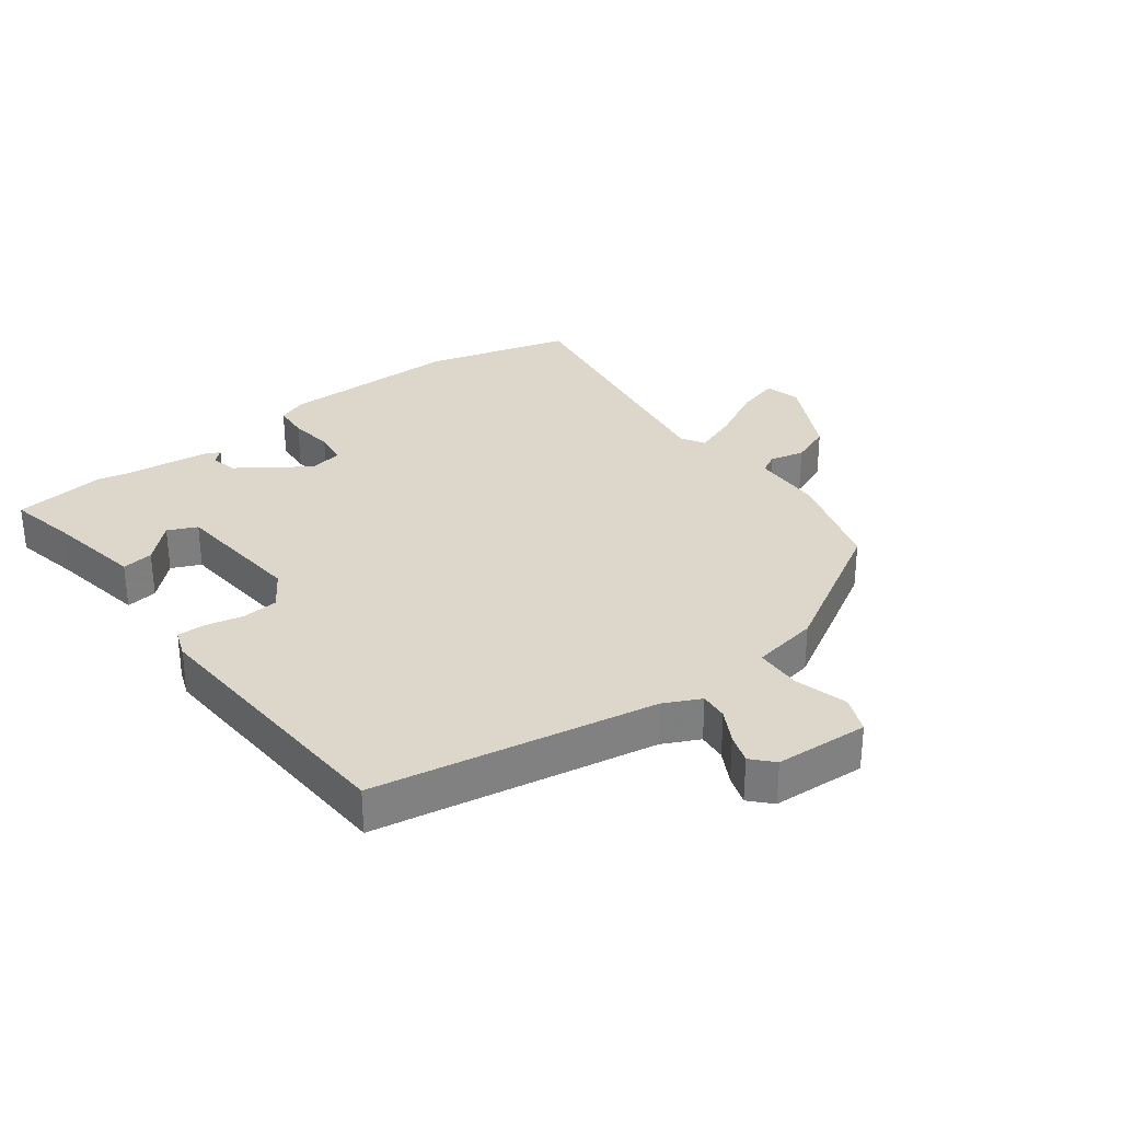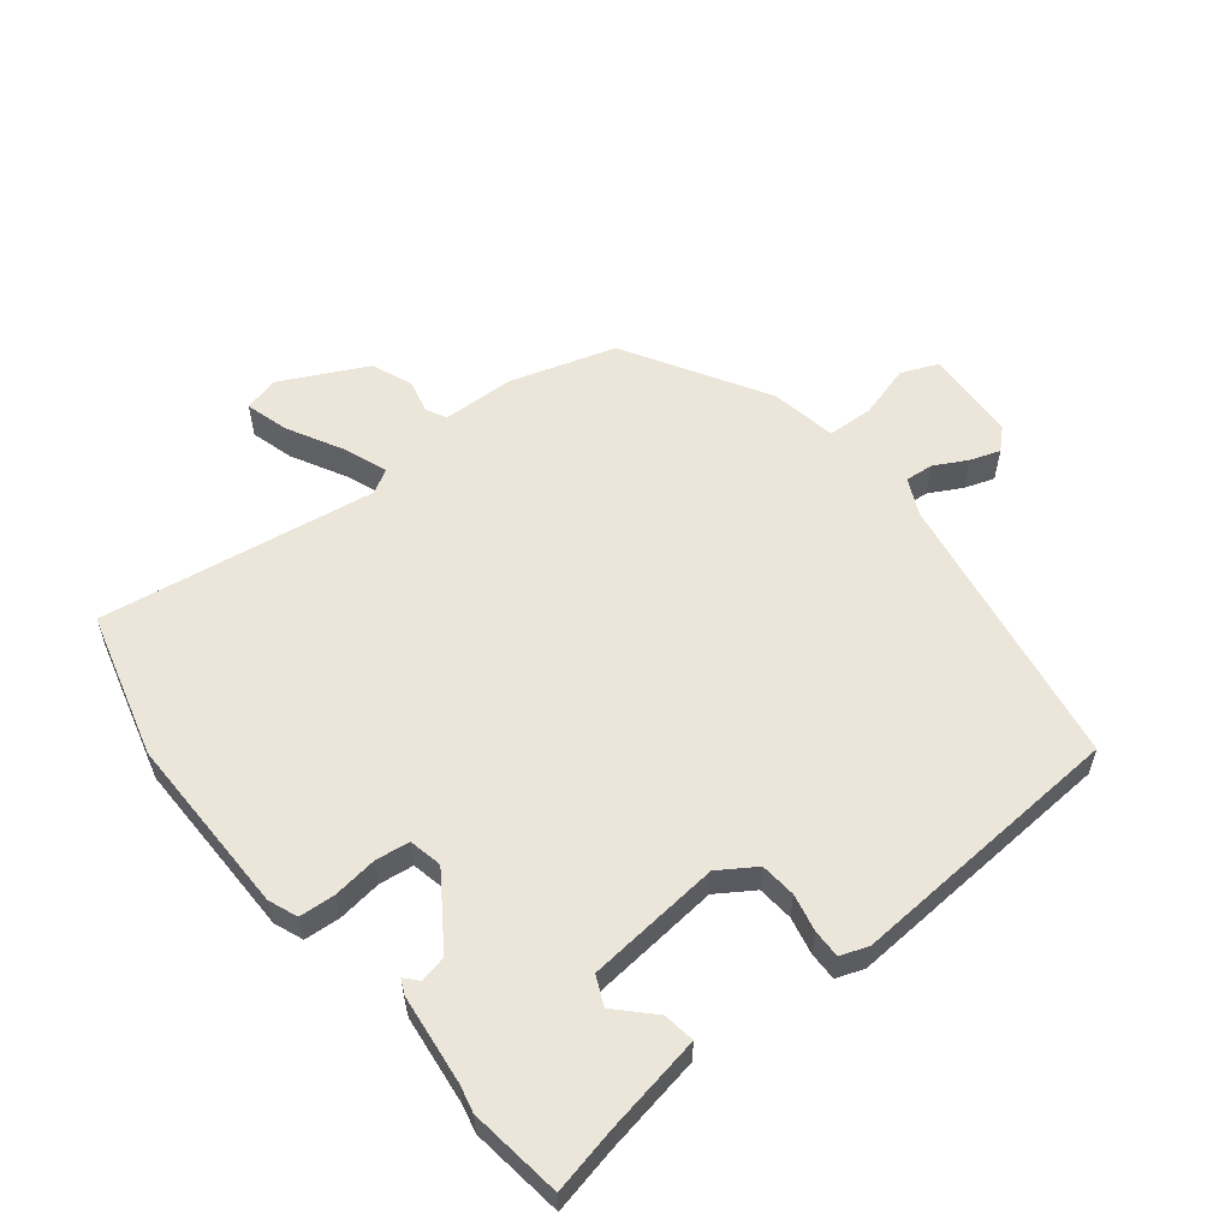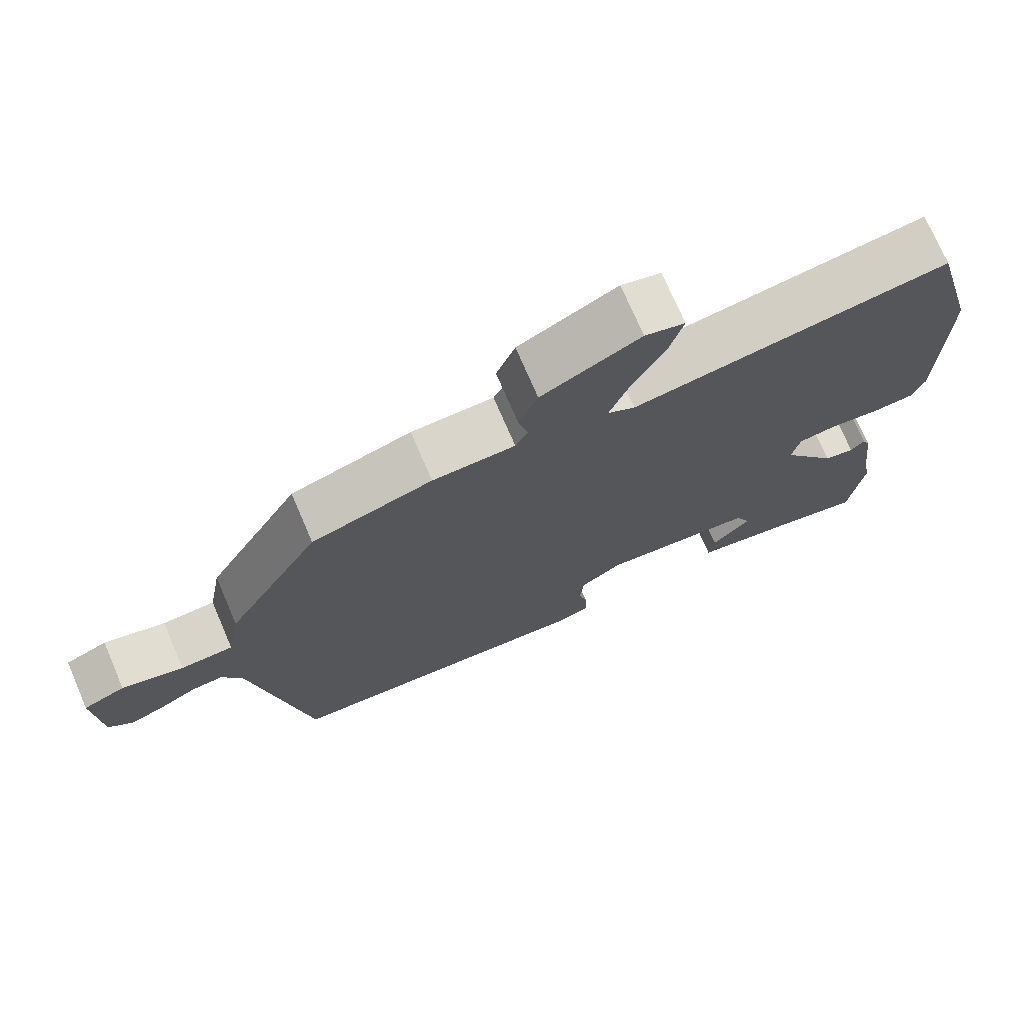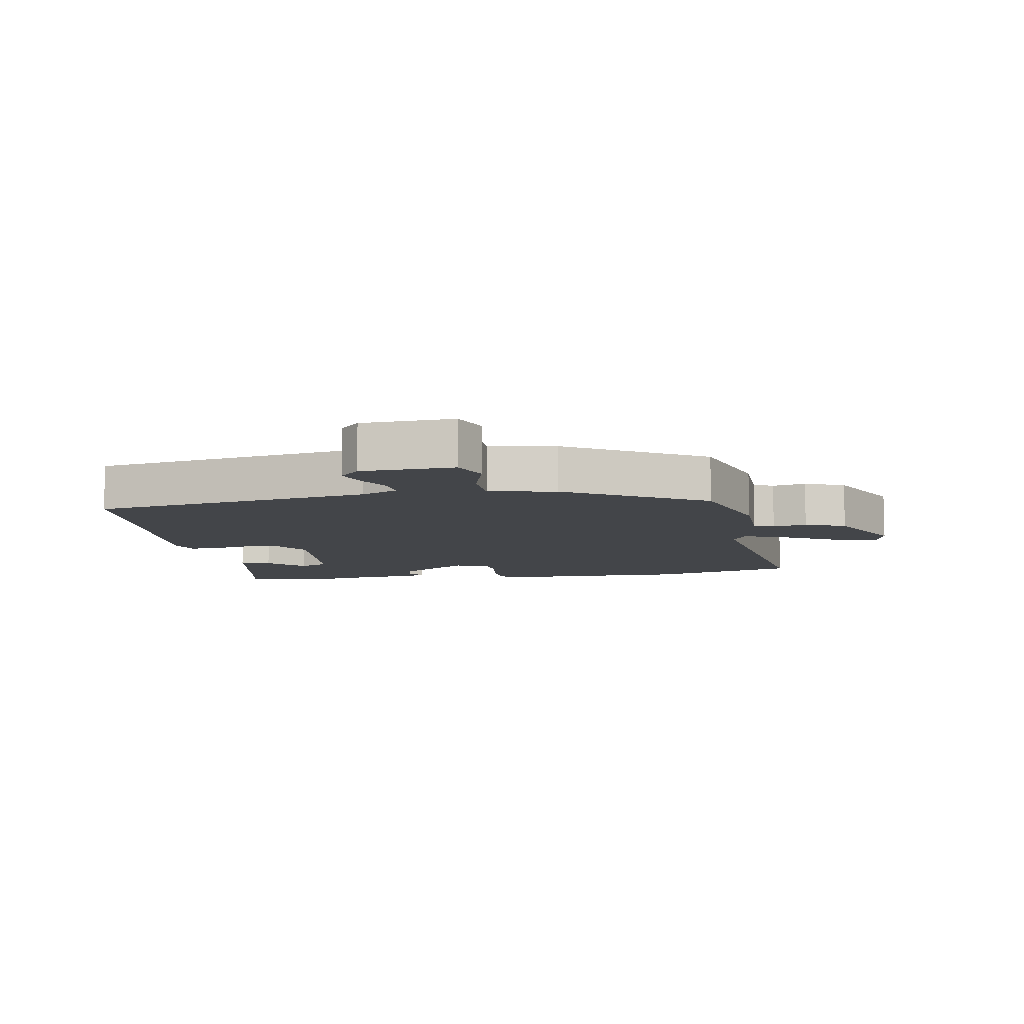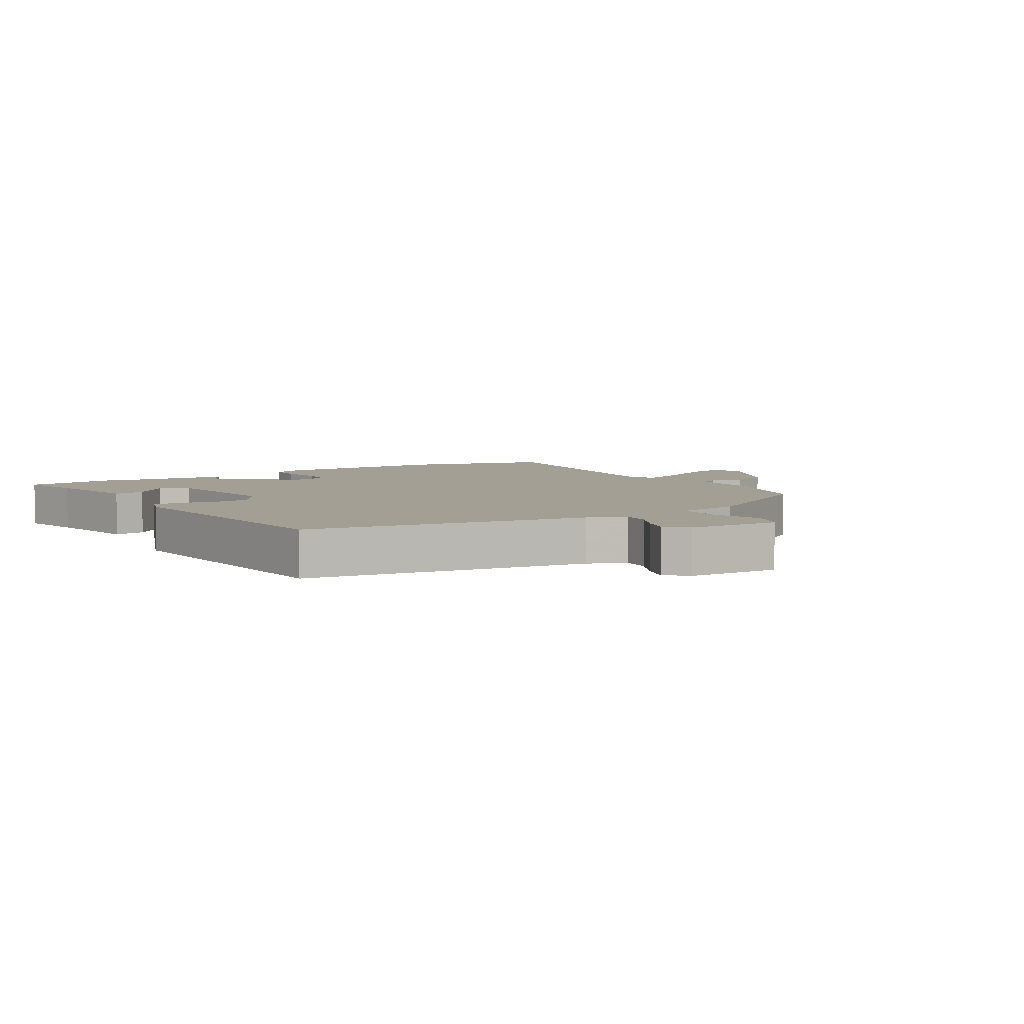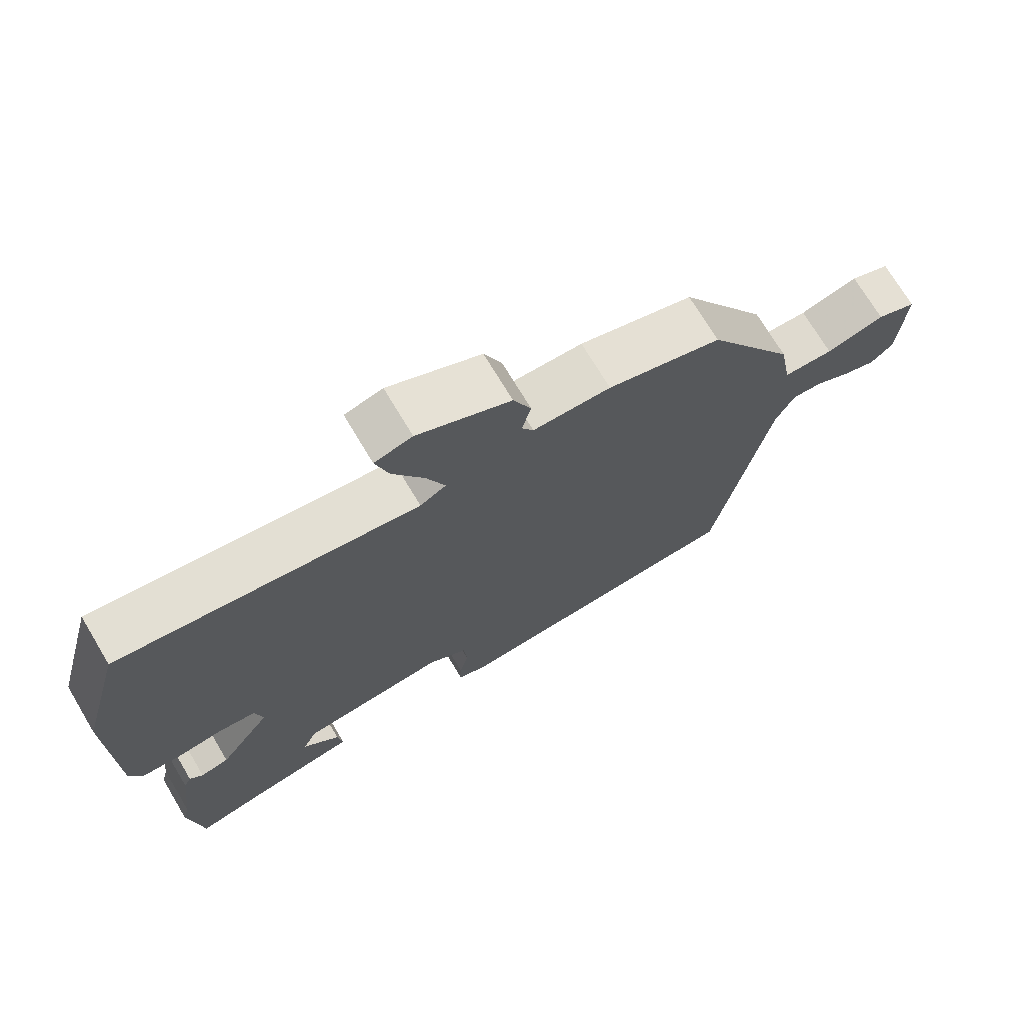
<metadata>
{"format":"obj","ext":"obj","renderer":"f3d","projection":"perspective","resolution":1024,"background":"white","views":[{"elev":30.8,"azim":-126.8,"up":"+Y"},{"elev":57.0,"azim":141.3,"up":"+Y"},{"elev":73.5,"azim":-23.3,"up":"+Z"},{"elev":-8.6,"azim":-80.6,"up":"+Y"},{"elev":5.4,"azim":-123.3,"up":"+Y"},{"elev":72.3,"azim":149.1,"up":"+Z"}]}
</metadata>
<code>
v -0.471 0.07 -0.497
v -0.549 0.07 -0.053
v -0.577 0.07 0.005
v -0.622 0.07 0.001
v -0.674 0.07 -0.027
v -0.721 0.07 -0.043
v -0.754 0.07 -0.012
v -0.762 0.07 0.136
v -0.704 0.07 0.16
v -0.619 0.07 0.136
v -0.546 0.07 0.139
v -0.527 0.07 0.245
v -0.397 0.07 0.468
v -0.23 0.07 0.519
v -0.116 0.07 0.522
v -0.099 0.07 0.554
v -0.112 0.07 0.608
v -0.086 0.07 0.673
v 0.05 0.07 0.741
v 0.105 0.07 0.726
v 0.086 0.07 0.658
v 0.04 0.07 0.571
v 0.013 0.07 0.5
v 0.051 0.07 0.478
v 0.488 0.07 0.544
v 0.551 0.07 0.313
v 0.549 0.07 0.025
v 0.531 0.07 -0.021
v 0.474 0.07 -0.025
v 0.404 0.07 -0.016
v 0.35 0.07 -0.023
v 0.339 0.07 -0.076
v 0.416 0.07 -0.188
v 0.458 0.07 -0.197
v 0.477 0.07 -0.176
v 0.488 0.07 -0.2
v 0.505 0.07 -0.342
v 0.515 0.07 -0.384
v 0.496 0.07 -0.531
v 0.393 0.07 -0.509
v 0.236 0.07 -0.481
v 0.243 0.07 -0.431
v 0.297 0.07 -0.375
v 0.276 0.07 -0.329
v 0.063 0.07 -0.309
v 0.005 0.07 -0.347
v 0 0.07 -0.404
v 0.013 0.07 -0.463
v 0.014 0.07 -0.508
v -0.03 0.07 -0.524
v -0.471 0 -0.497
v -0.549 0 -0.053
v -0.577 0 0.005
v -0.622 0 0.001
v -0.674 0 -0.027
v -0.721 0 -0.043
v -0.754 0 -0.012
v -0.762 0 0.136
v -0.704 0 0.16
v -0.619 0 0.136
v -0.546 0 0.139
v -0.527 0 0.245
v -0.397 0 0.468
v -0.23 0 0.519
v -0.116 0 0.522
v -0.099 0 0.554
v -0.112 0 0.608
v -0.086 0 0.673
v 0.05 0 0.741
v 0.105 0 0.726
v 0.086 0 0.658
v 0.04 0 0.571
v 0.013 0 0.5
v 0.051 0 0.478
v 0.488 0 0.544
v 0.551 0 0.313
v 0.549 0 0.025
v 0.531 0 -0.021
v 0.474 0 -0.025
v 0.404 0 -0.016
v 0.35 0 -0.023
v 0.339 0 -0.076
v 0.416 0 -0.188
v 0.458 0 -0.197
v 0.477 0 -0.176
v 0.488 0 -0.2
v 0.505 0 -0.342
v 0.515 0 -0.384
v 0.496 0 -0.531
v 0.393 0 -0.509
v 0.236 0 -0.481
v 0.243 0 -0.431
v 0.297 0 -0.375
v 0.276 0 -0.329
v 0.063 0 -0.309
v 0.005 0 -0.347
v 0 0 -0.404
v 0.013 0 -0.463
v 0.014 0 -0.508
v -0.03 0 -0.524
f 47 48 49 50
f 46 47 50 1
f 45 46 1 2
f 44 45 2 3
f 40 41 42 43
f 40 43 44
f 37 38 39 40
f 37 40 44
f 34 35 36 37
f 33 34 37 44
f 32 33 44 3
f 27 28 29 30
f 27 30 31
f 24 25 26 27
f 23 24 27 31
f 19 20 21 22
f 19 22 23
f 16 17 18 19
f 15 16 19 23
f 11 12 13 14
f 11 14 15 23
f 7 8 9 10
f 7 10 11
f 4 5 6 7
f 4 7 11 23
f 23 31 32 3
f 3 4 23
f 100 99 98 97
f 51 100 97 96
f 52 51 96 95
f 53 52 95 94
f 93 92 91 90
f 94 93 90
f 90 89 88 87
f 94 90 87
f 87 86 85 84
f 94 87 84 83
f 53 94 83 82
f 80 79 78 77
f 81 80 77
f 77 76 75 74
f 81 77 74 73
f 72 71 70 69
f 73 72 69
f 69 68 67 66
f 73 69 66 65
f 64 63 62 61
f 73 65 64 61
f 60 59 58 57
f 61 60 57
f 57 56 55 54
f 73 61 57 54
f 53 82 81 73
f 73 54 53
f 1 51 52 2
f 2 52 53 3
f 3 53 54 4
f 4 54 55 5
f 5 55 56 6
f 6 56 57 7
f 7 57 58 8
f 8 58 59 9
f 9 59 60 10
f 10 60 61 11
f 11 61 62 12
f 12 62 63 13
f 13 63 64 14
f 14 64 65 15
f 15 65 66 16
f 16 66 67 17
f 17 67 68 18
f 18 68 69 19
f 19 69 70 20
f 20 70 71 21
f 21 71 72 22
f 22 72 73 23
f 23 73 74 24
f 24 74 75 25
f 25 75 76 26
f 26 76 77 27
f 27 77 78 28
f 28 78 79 29
f 29 79 80 30
f 30 80 81 31
f 31 81 82 32
f 32 82 83 33
f 33 83 84 34
f 34 84 85 35
f 35 85 86 36
f 36 86 87 37
f 37 87 88 38
f 38 88 89 39
f 39 89 90 40
f 40 90 91 41
f 41 91 92 42
f 42 92 93 43
f 43 93 94 44
f 44 94 95 45
f 45 95 96 46
f 46 96 97 47
f 47 97 98 48
f 48 98 99 49
f 49 99 100 50
f 50 100 51 1

</code>
